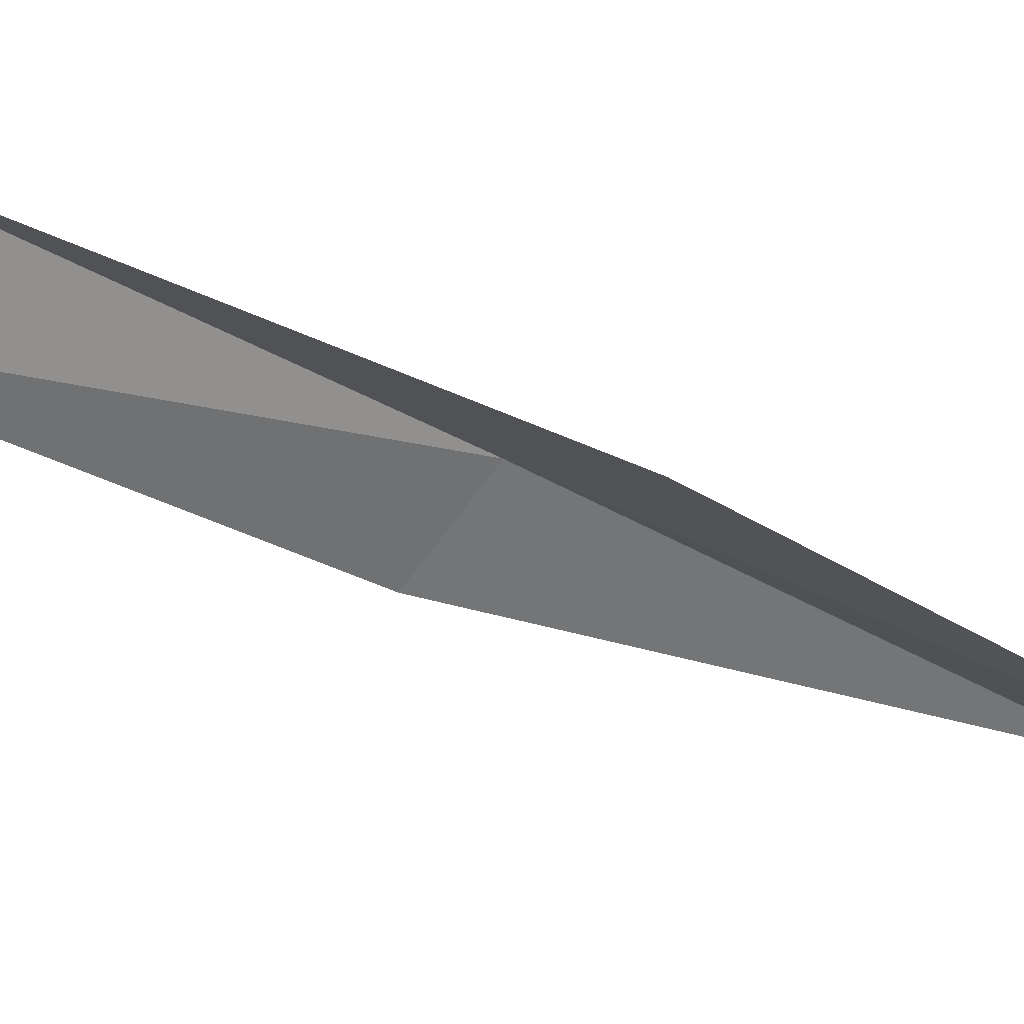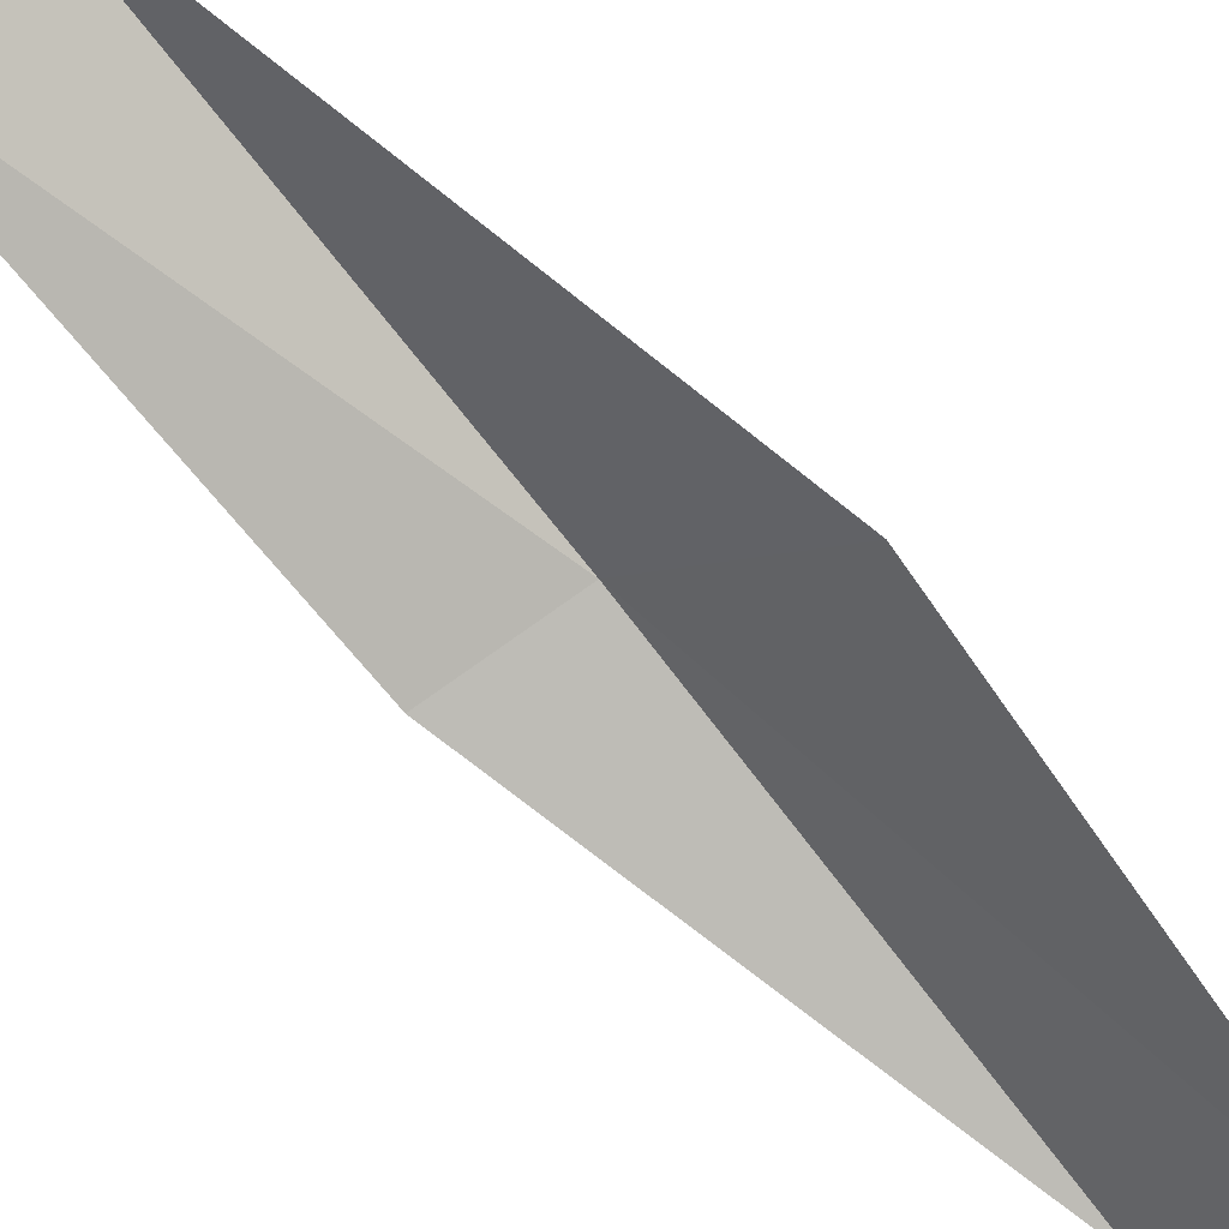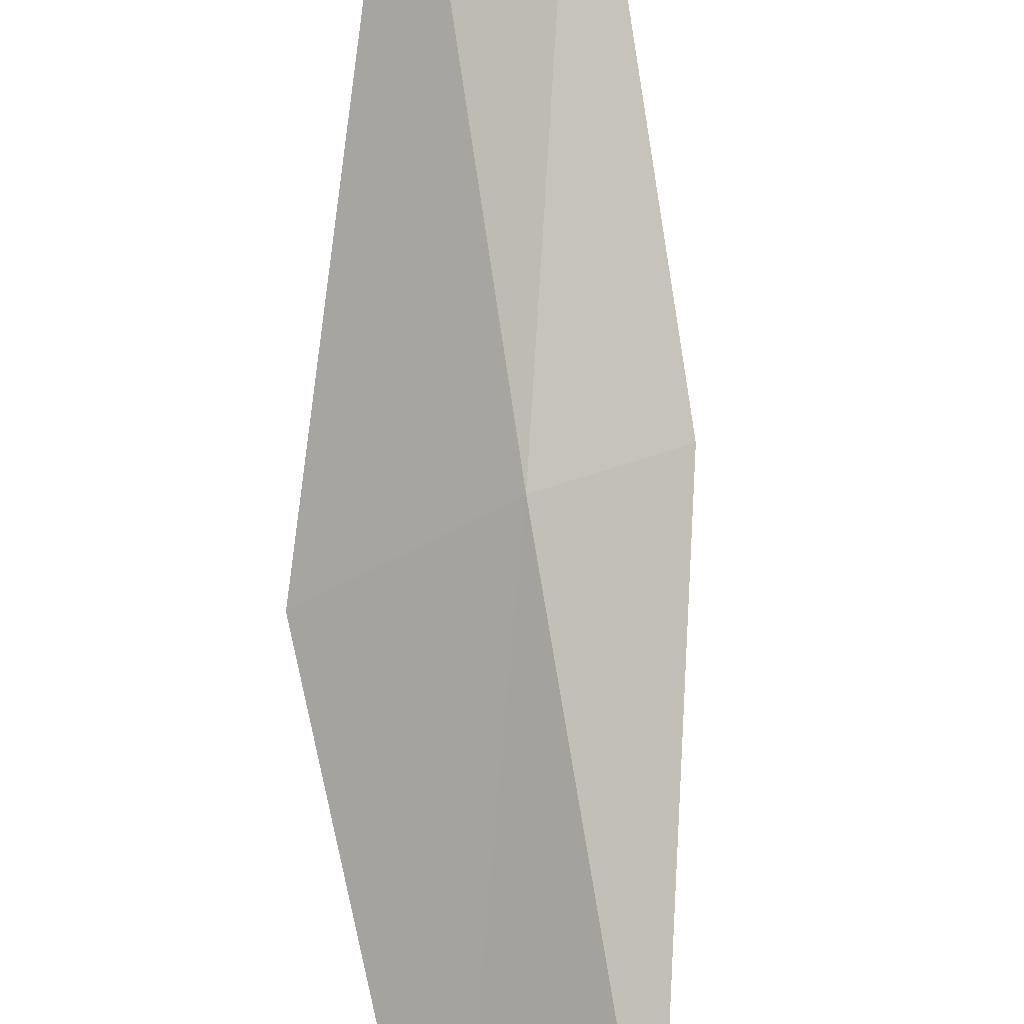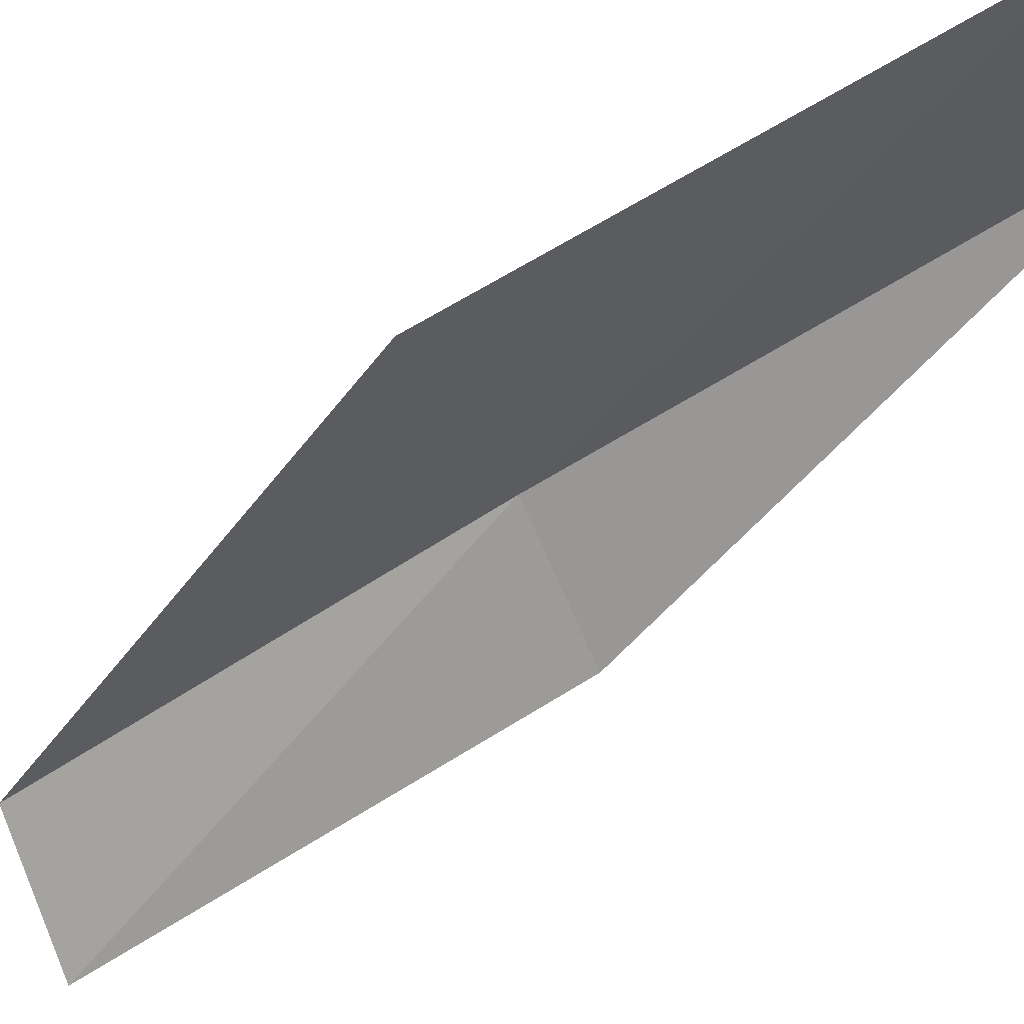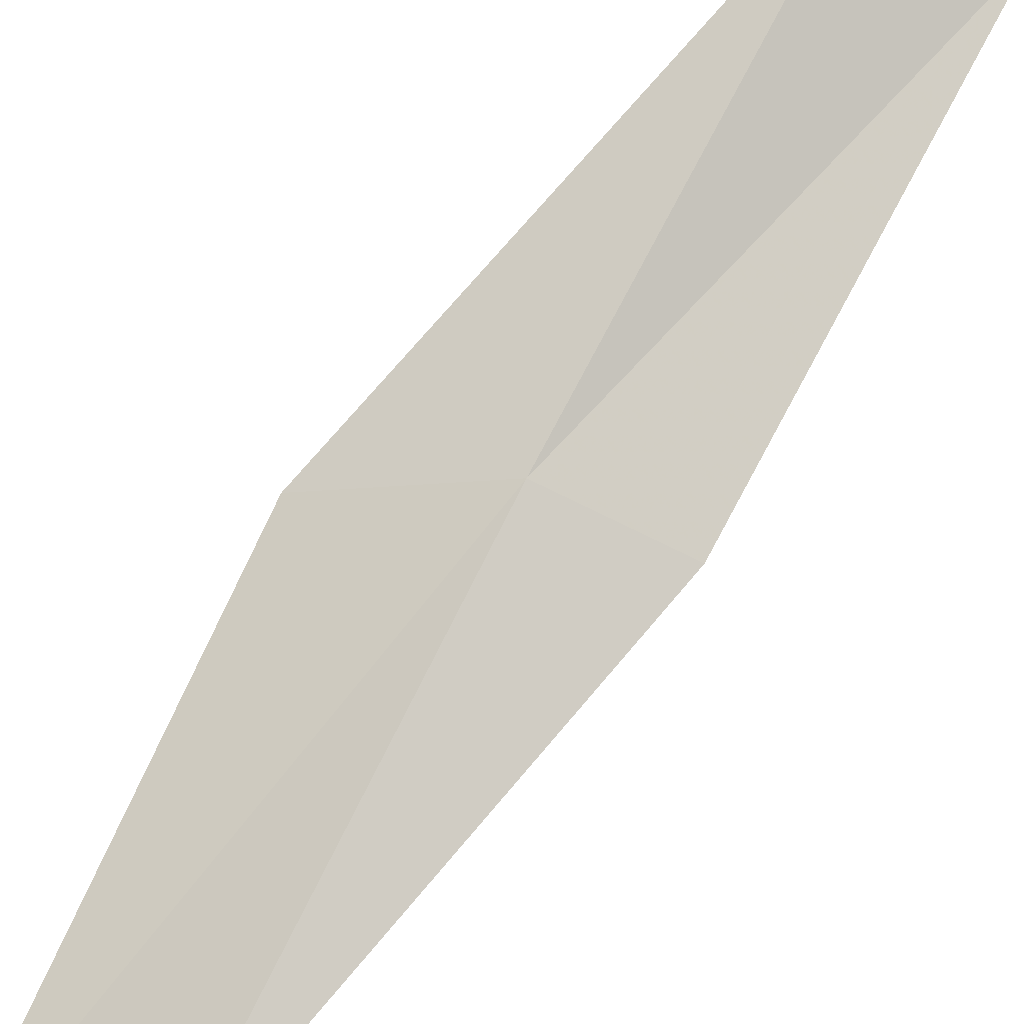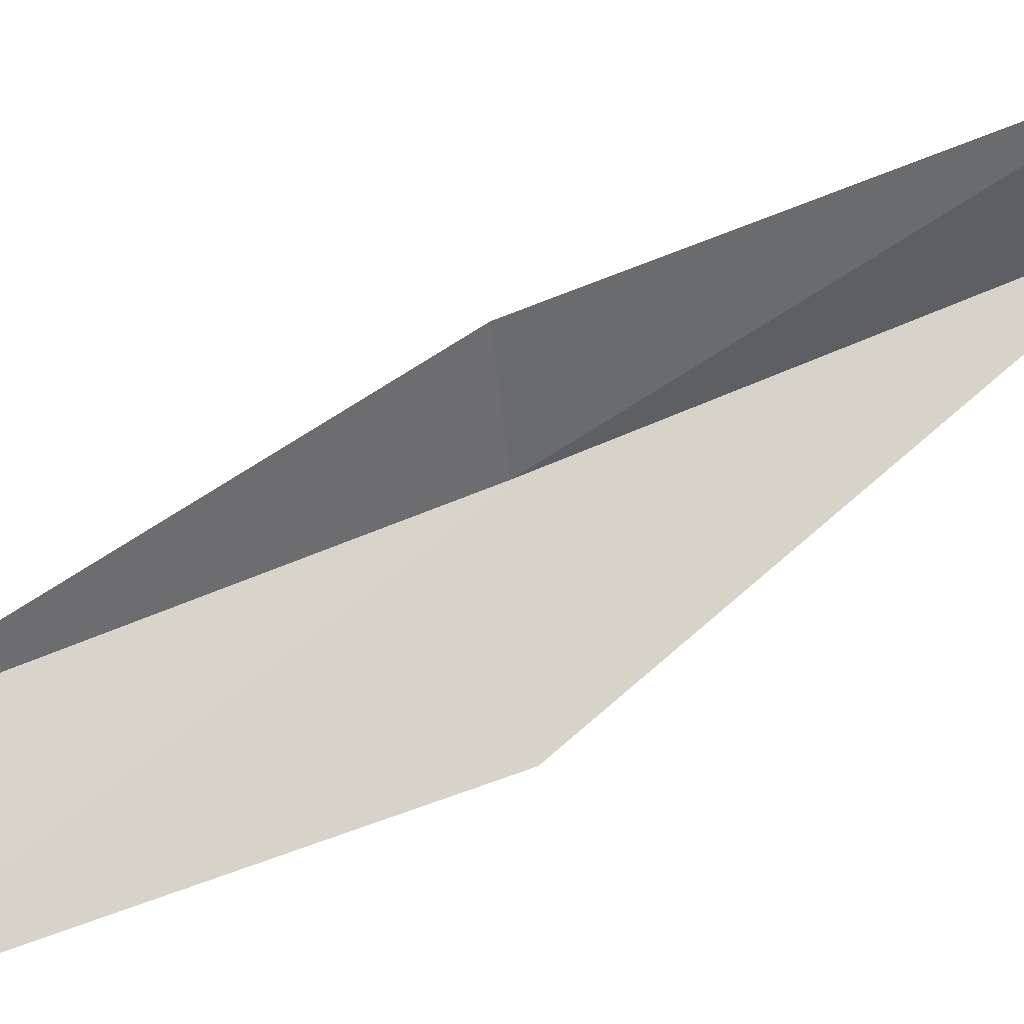
<metadata>
{"format":"obj","ext":"obj","renderer":"f3d","projection":"perspective","resolution":1024,"background":"white","views":[{"elev":-27.8,"azim":53.6,"up":"+Y"},{"elev":-57.7,"azim":27.6,"up":"+Y"},{"elev":79.7,"azim":158.5,"up":"+Y"},{"elev":-63.8,"azim":116.9,"up":"+Y"},{"elev":57.1,"azim":-164.2,"up":"+Y"},{"elev":-73.9,"azim":-83.9,"up":"+Y"}]}
</metadata>
<code>
v 11.27 26.05 17.43
v 12.8 25.26 17.43
v 10.3 27.19 21.79
v 9.22 26.47 21.79
v 10.19 25.6 17.43
v 13.49 24.13 13.08
v 12.15 24.89 13.08
f 1 3 2
f 1 5 4
f 1 4 3
f 1 6 7
f 1 2 6
f 1 7 5

</code>
